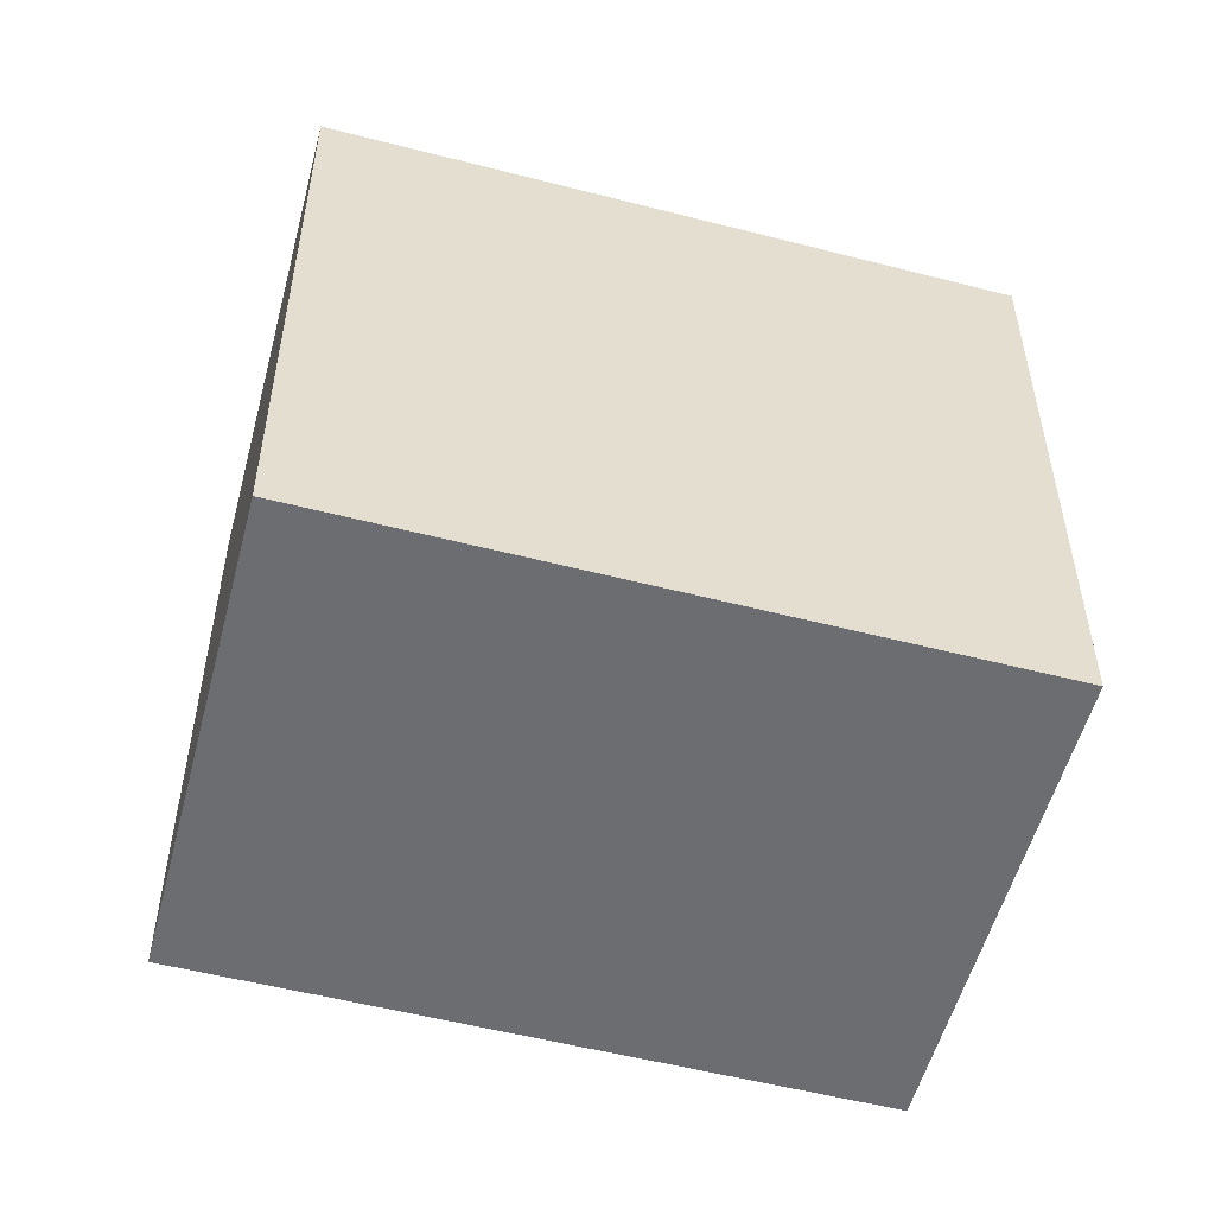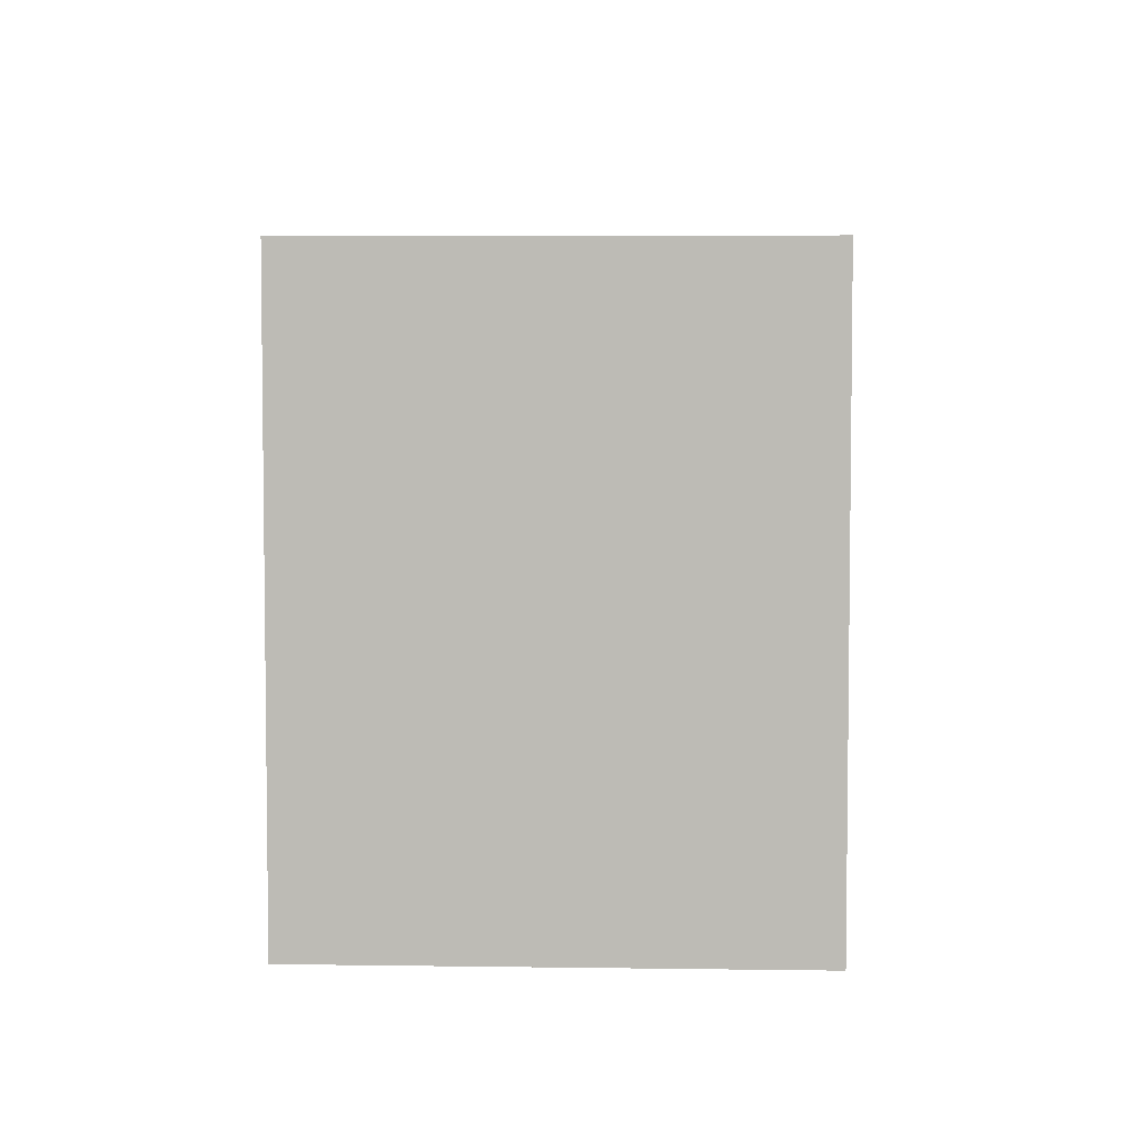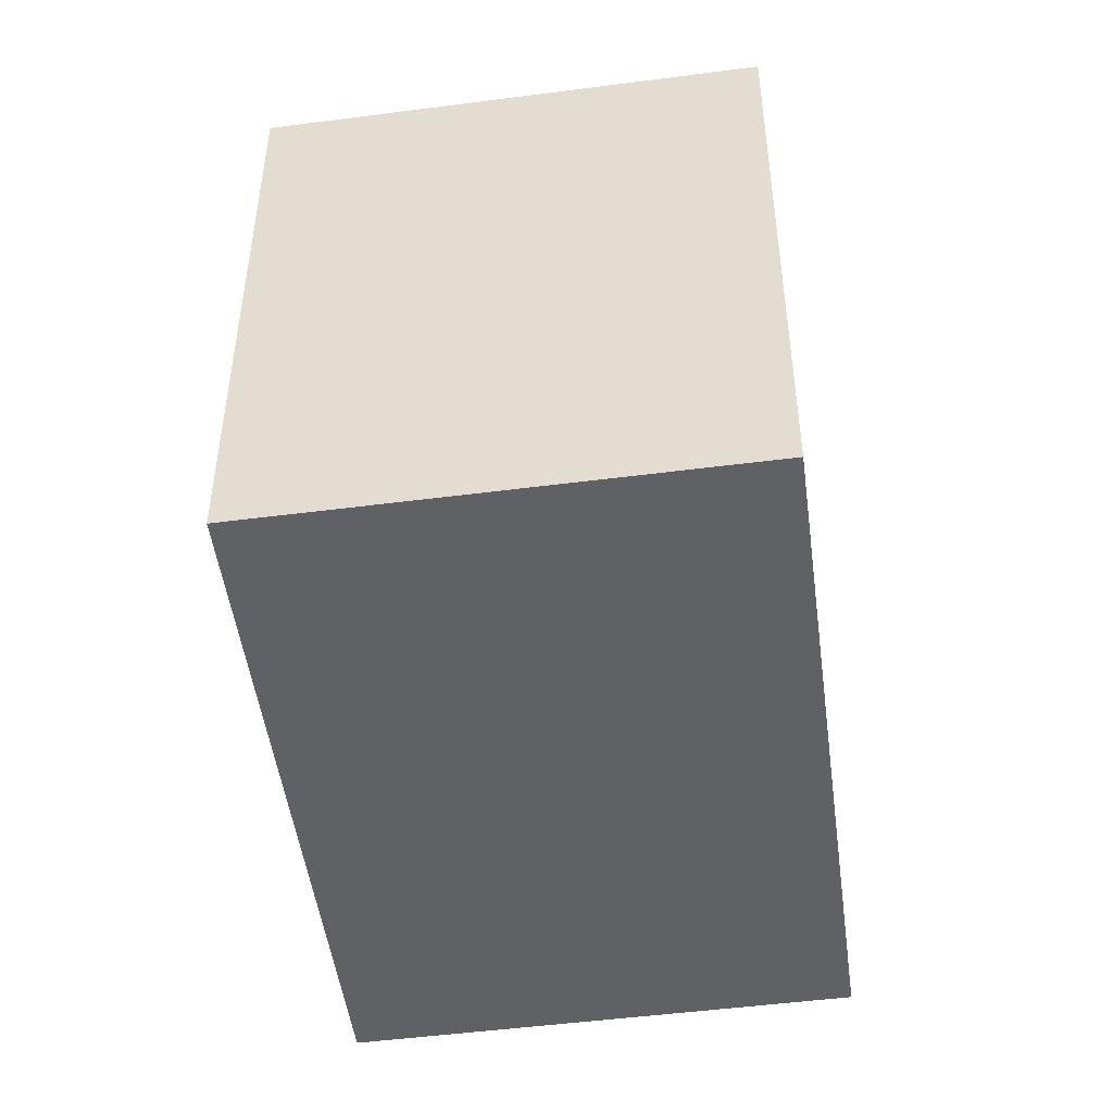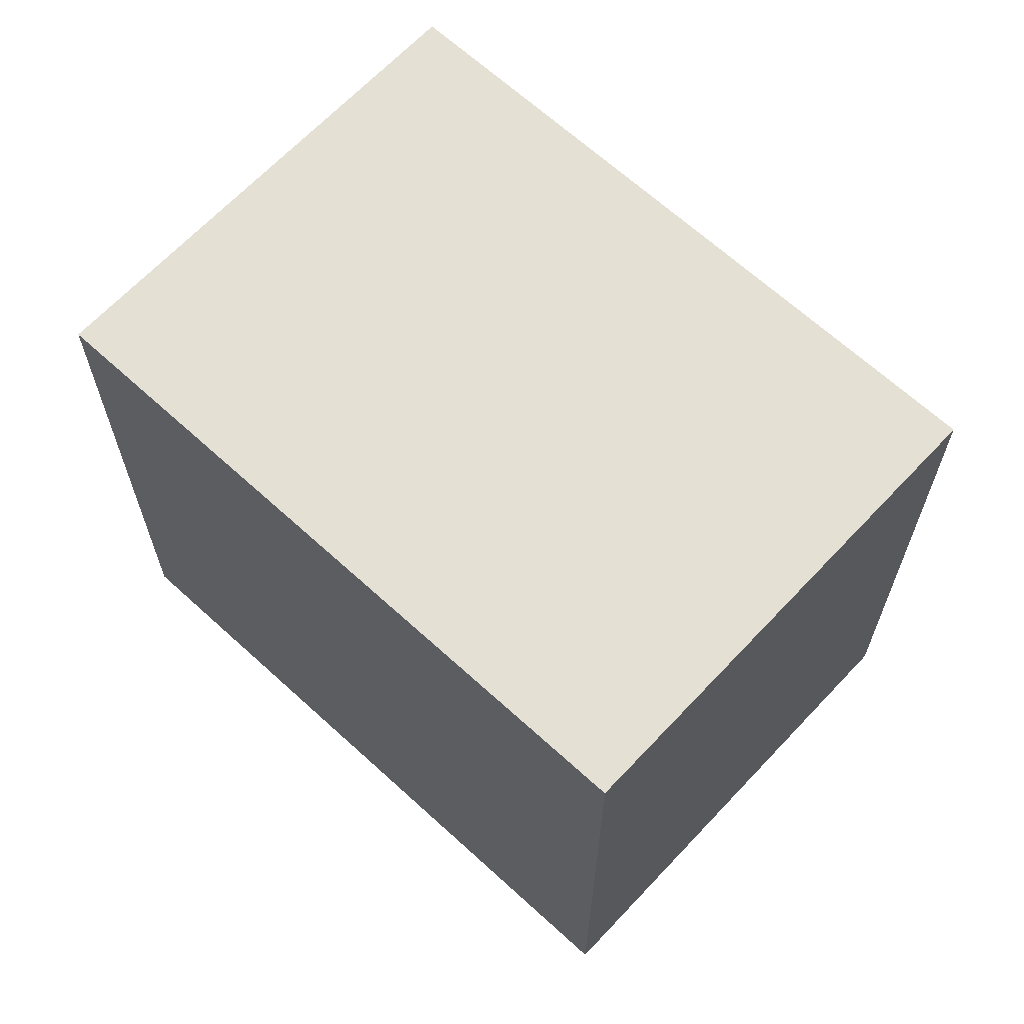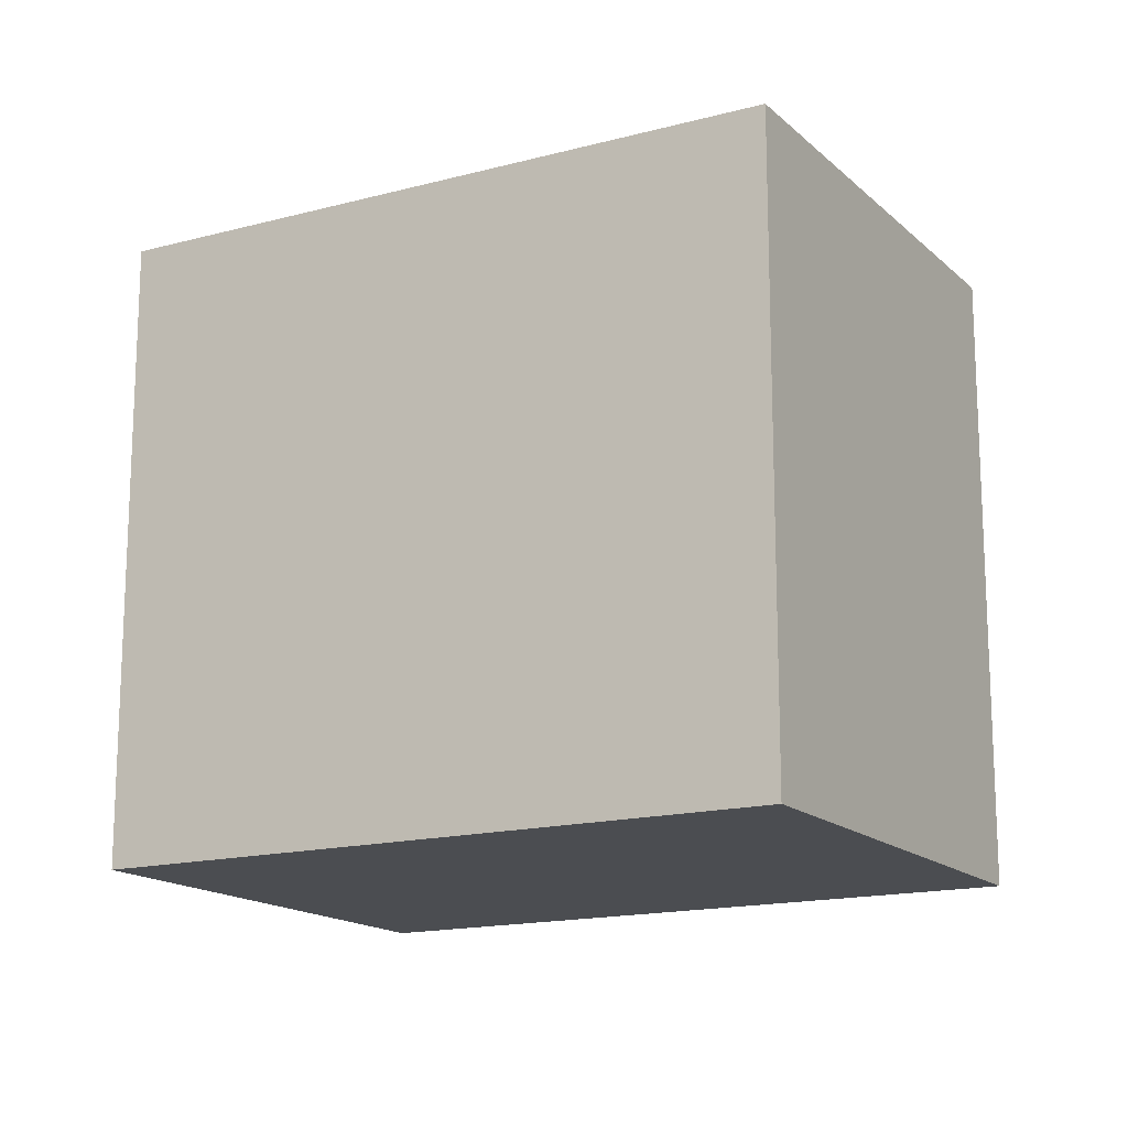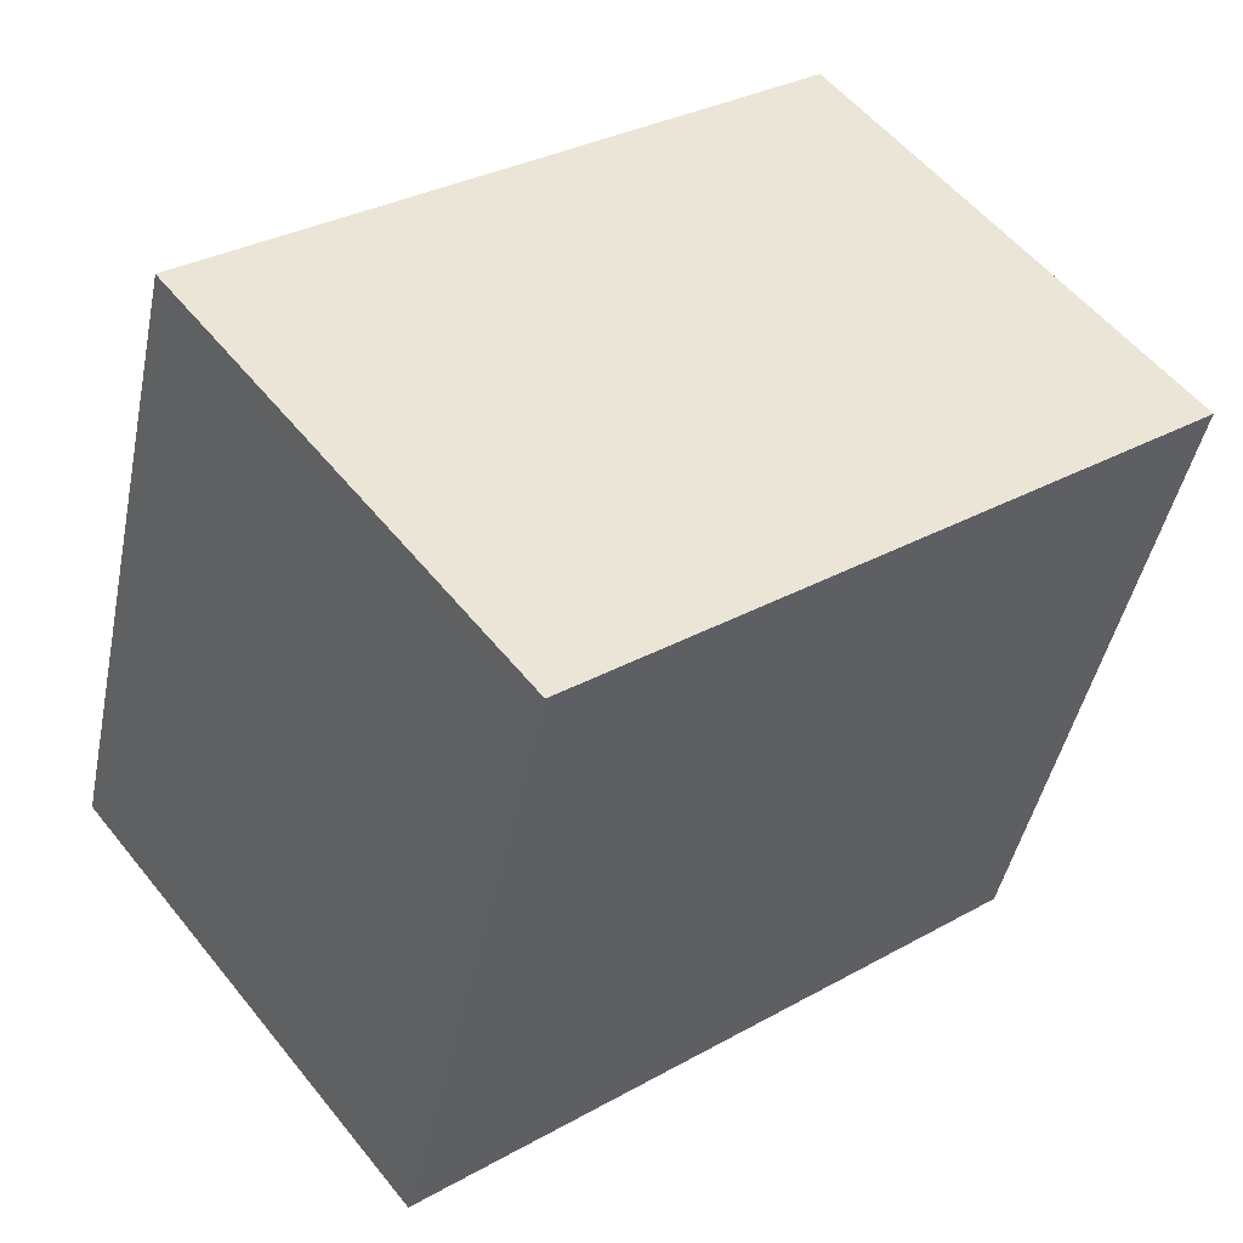
<metadata>
{"format":"obj","ext":"obj","renderer":"f3d","projection":"perspective","resolution":1024,"background":"white","views":[{"elev":-54.0,"azim":126.8,"up":"+Y"},{"elev":5.2,"azim":54.1,"up":"+Y"},{"elev":-49.2,"azim":-120.3,"up":"+Y"},{"elev":66.2,"azim":-175.3,"up":"+Y"},{"elev":-15.9,"azim":-8.8,"up":"+Y"},{"elev":-45.1,"azim":-11.5,"up":"+Z"}]}
</metadata>
<code>
v  1.349 2.721 -1.695
v  0 0 0
v  0 2.721 1.666e-16
v  1.349 1.038e-16 -1.695
v  2.367 -1.126e-16 1.839
v  2.367 2.721 1.839
v  3.718 2.721 0.146
v  3.718 -8.94e-18 0.146
g defaultobject
f 1 2 3
f 2 1 4
f 3 5 6
f 5 3 2
f 7 4 1
f 4 7 8
f 6 1 3
f 1 6 7
f 4 5 2
f 5 4 8
f 6 8 7
f 8 6 5

</code>
